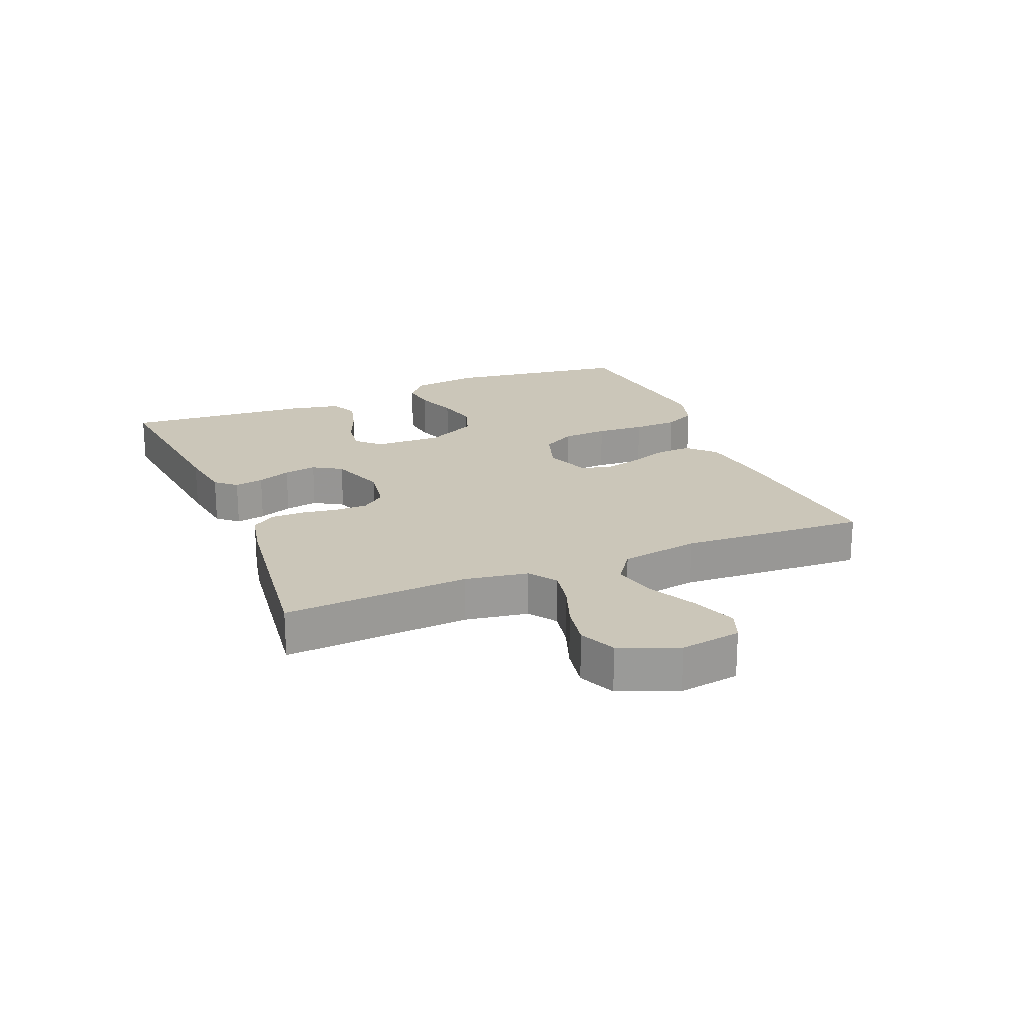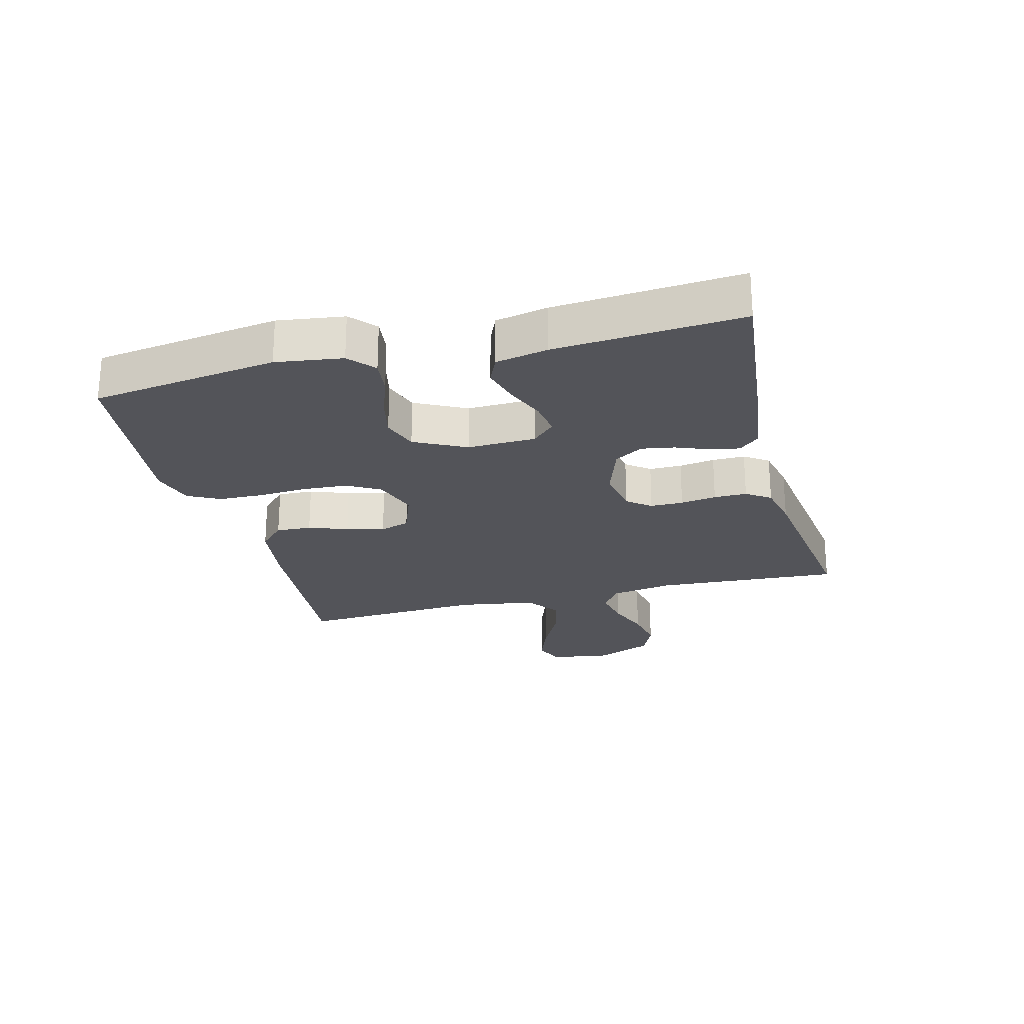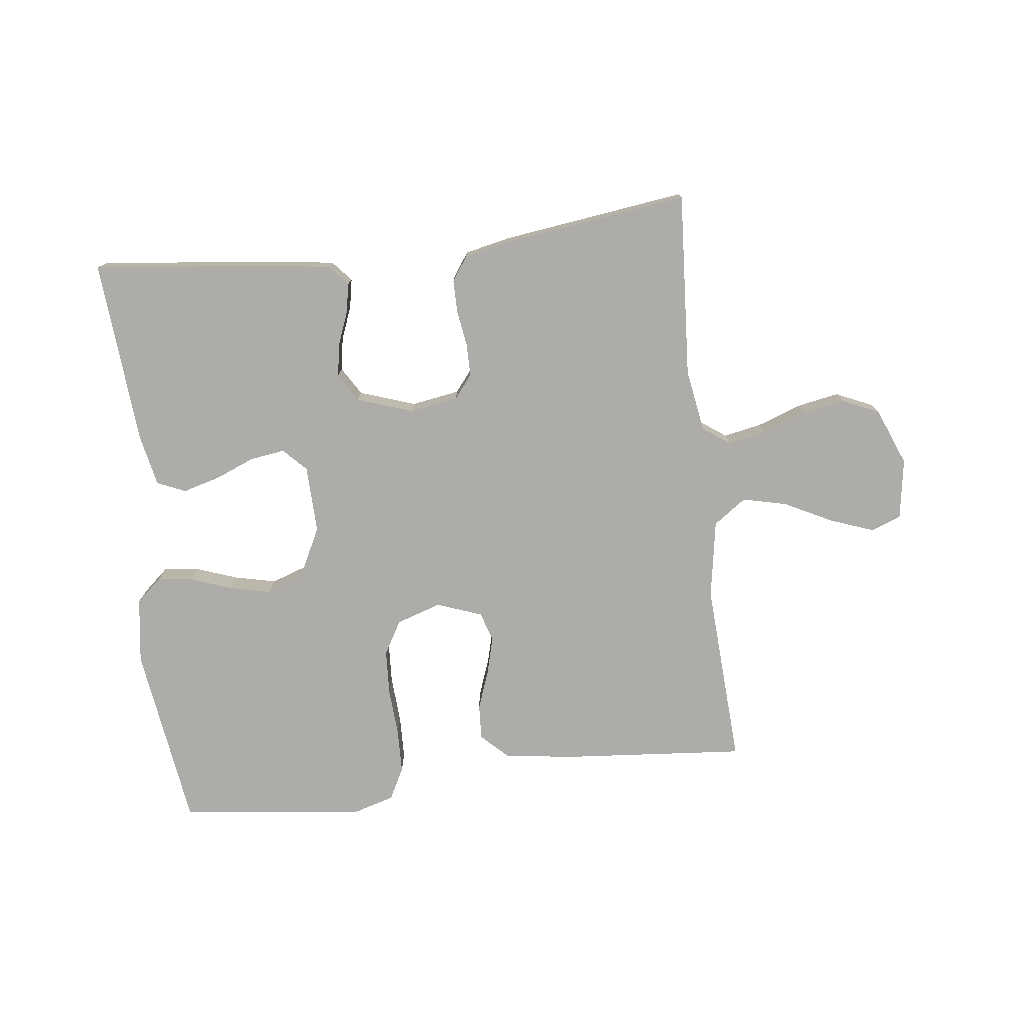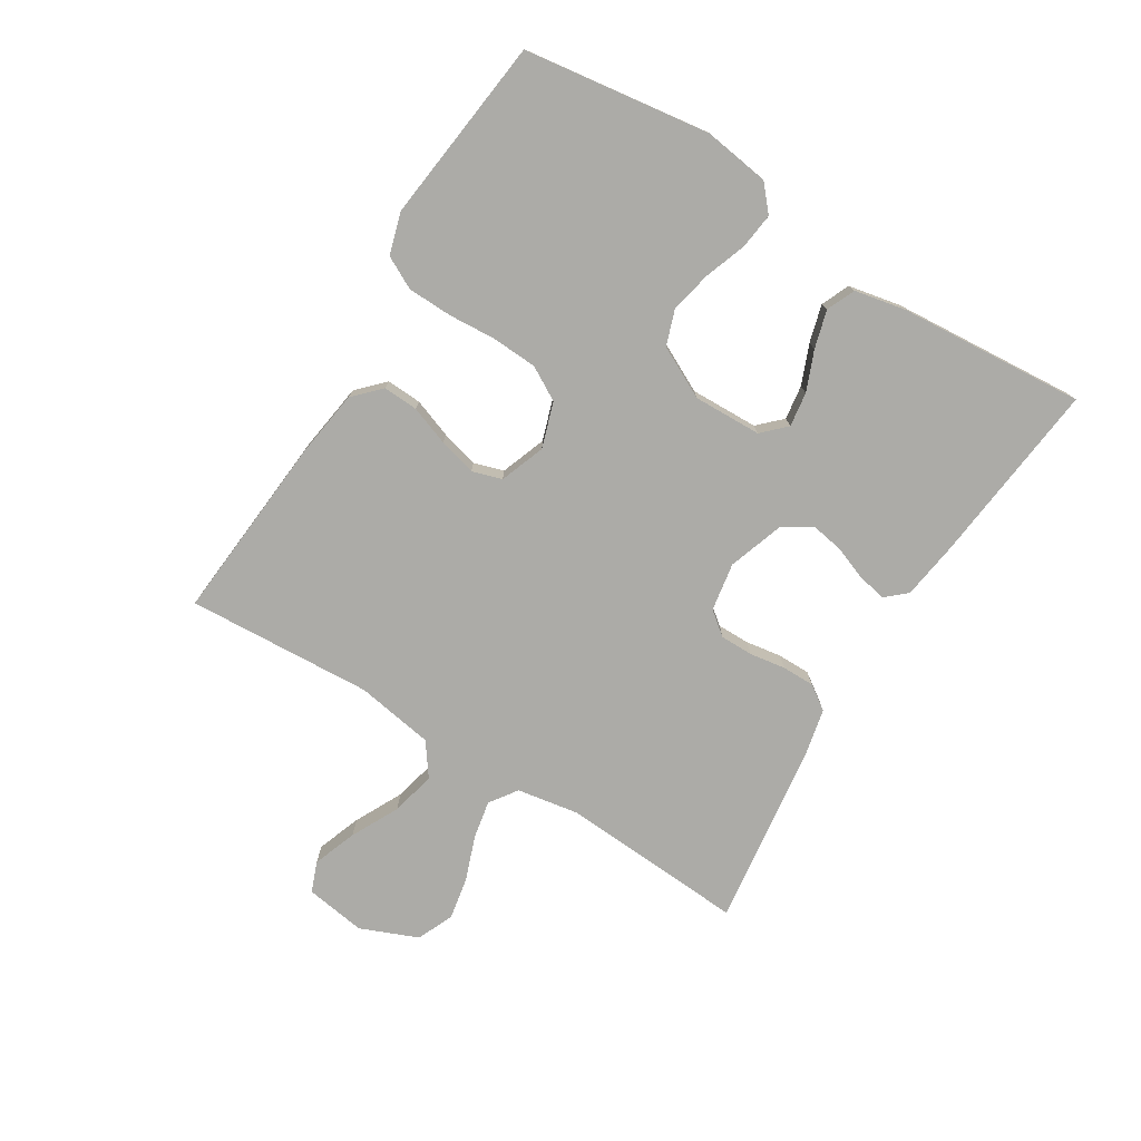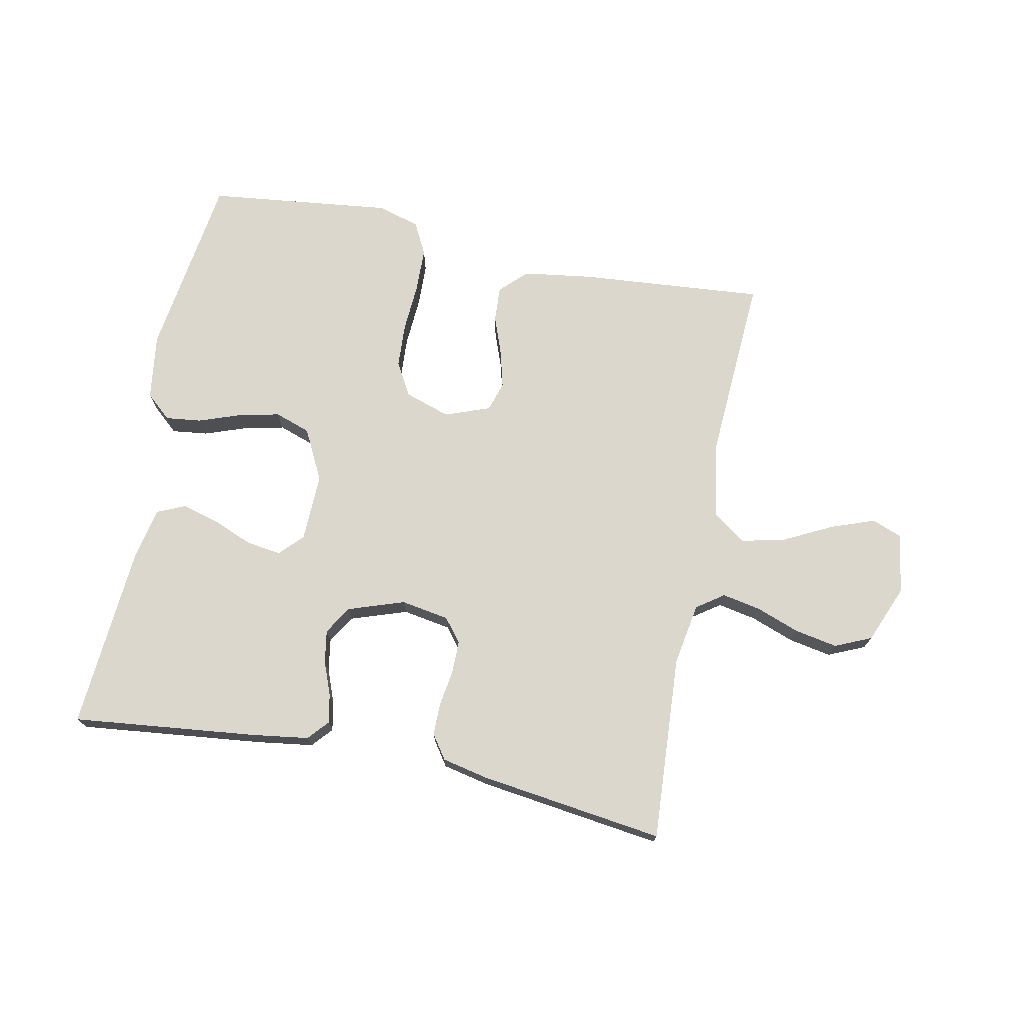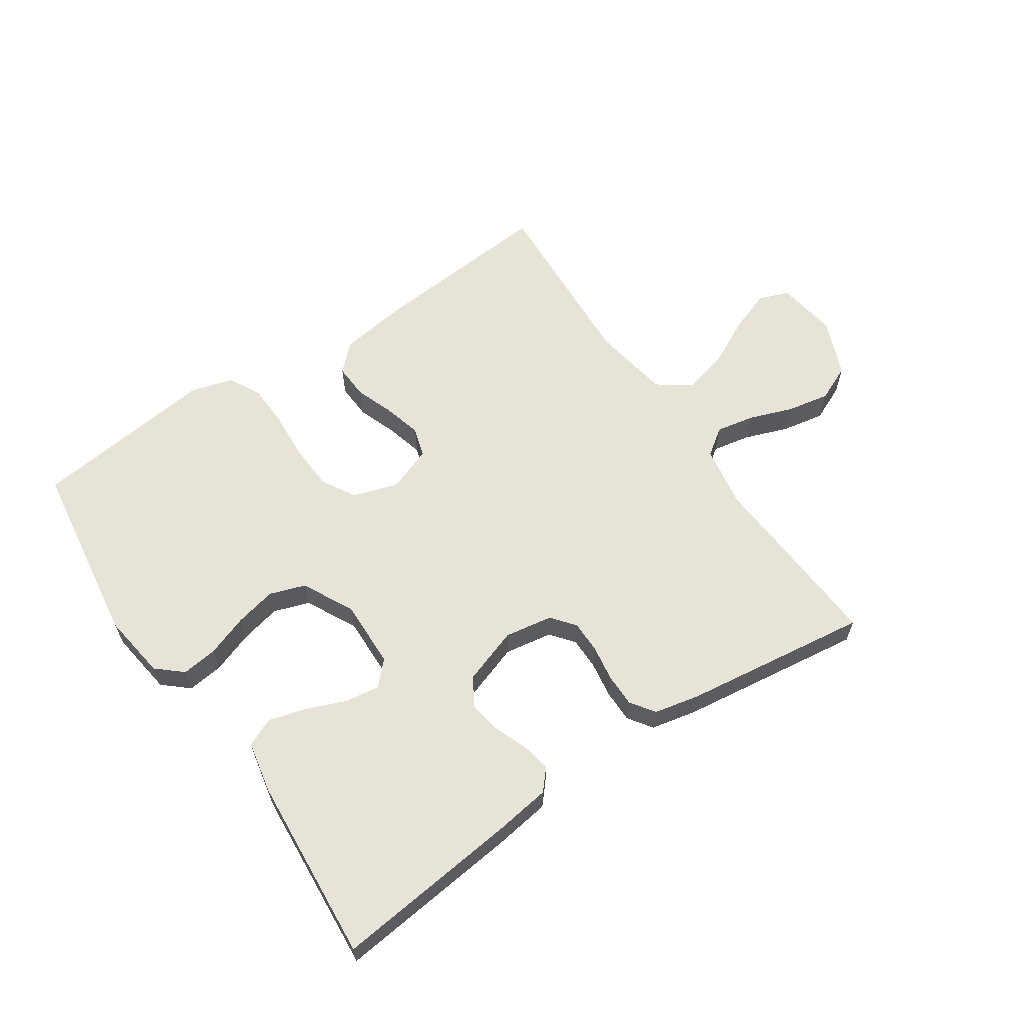
<metadata>
{"format":"obj","ext":"obj","renderer":"f3d","projection":"perspective","resolution":1024,"background":"white","views":[{"elev":20.8,"azim":67.5,"up":"+Y"},{"elev":-23.8,"azim":-75.4,"up":"+Y"},{"elev":-76.6,"azim":6.8,"up":"+Y"},{"elev":-76.3,"azim":-121.7,"up":"+Y"},{"elev":73.1,"azim":11.4,"up":"+Y"},{"elev":61.9,"azim":-34.1,"up":"+Y"}]}
</metadata>
<code>
v 0.5 0.07 -0.5
v 0.2 0.07 -0.475
v 0.088 0.07 -0.459
v 0.046 0.07 -0.418
v 0.049 0.07 -0.361
v 0.072 0.07 -0.298
v 0.088 0.07 -0.237
v 0.073 0.07 -0.189
v 0 0.07 -0.162
v -0.073 0.07 -0.186
v -0.104 0.07 -0.24
v -0.108 0.07 -0.313
v -0.103 0.07 -0.391
v -0.105 0.07 -0.463
v -0.132 0.07 -0.515
v -0.2 0.07 -0.535
v -0.5 0.07 -0.5
v -0.542 0.07 -0.2
v -0.527 0.07 -0.093
v -0.486 0.07 -0.057
v -0.428 0.07 -0.064
v -0.361 0.07 -0.088
v -0.294 0.07 -0.103
v -0.236 0.07 -0.083
v -0.194 0.07 0
v -0.197 0.07 0.11
v -0.233 0.07 0.147
v -0.289 0.07 0.139
v -0.353 0.07 0.113
v -0.414 0.07 0.096
v -0.46 0.07 0.116
v -0.477 0.07 0.2
v -0.5 0.07 0.5
v -0.2 0.07 0.467
v -0.109 0.07 0.454
v -0.08 0.07 0.421
v -0.089 0.07 0.374
v -0.11 0.07 0.32
v -0.119 0.07 0.267
v -0.091 0.07 0.221
v 0 0.07 0.19
v 0.078 0.07 0.203
v 0.108 0.07 0.241
v 0.108 0.07 0.294
v 0.099 0.07 0.352
v 0.099 0.07 0.405
v 0.126 0.07 0.444
v 0.2 0.07 0.46
v 0.5 0.07 0.5
v 0.481 0.07 0.2
v 0.498 0.07 0.099
v 0.542 0.07 0.068
v 0.604 0.07 0.08
v 0.675 0.07 0.106
v 0.744 0.07 0.119
v 0.803 0.07 0.093
v 0.841 0.07 0
v 0.826 0.07 -0.098
v 0.777 0.07 -0.117
v 0.706 0.07 -0.091
v 0.629 0.07 -0.052
v 0.557 0.07 -0.035
v 0.504 0.07 -0.073
v 0.483 0.07 -0.2
v 0.5 0 -0.5
v 0.2 0 -0.475
v 0.088 0 -0.459
v 0.046 0 -0.418
v 0.049 0 -0.361
v 0.072 0 -0.298
v 0.088 0 -0.237
v 0.073 0 -0.189
v 0 0 -0.162
v -0.073 0 -0.186
v -0.104 0 -0.24
v -0.108 0 -0.313
v -0.103 0 -0.391
v -0.105 0 -0.463
v -0.132 0 -0.515
v -0.2 0 -0.535
v -0.5 0 -0.5
v -0.542 0 -0.2
v -0.527 0 -0.093
v -0.486 0 -0.057
v -0.428 0 -0.064
v -0.361 0 -0.088
v -0.294 0 -0.103
v -0.236 0 -0.083
v -0.194 0 0
v -0.197 0 0.11
v -0.233 0 0.147
v -0.289 0 0.139
v -0.353 0 0.113
v -0.414 0 0.096
v -0.46 0 0.116
v -0.477 0 0.2
v -0.5 0 0.5
v -0.2 0 0.467
v -0.109 0 0.454
v -0.08 0 0.421
v -0.089 0 0.374
v -0.11 0 0.32
v -0.119 0 0.267
v -0.091 0 0.221
v 0 0 0.19
v 0.078 0 0.203
v 0.108 0 0.241
v 0.108 0 0.294
v 0.099 0 0.352
v 0.099 0 0.405
v 0.126 0 0.444
v 0.2 0 0.46
v 0.5 0 0.5
v 0.481 0 0.2
v 0.498 0 0.099
v 0.542 0 0.068
v 0.604 0 0.08
v 0.675 0 0.106
v 0.744 0 0.119
v 0.803 0 0.093
v 0.841 0 0
v 0.826 0 -0.098
v 0.777 0 -0.117
v 0.706 0 -0.091
v 0.629 0 -0.052
v 0.557 0 -0.035
v 0.504 0 -0.073
v 0.483 0 -0.2
f 59 60 61
f 58 59 61
f 57 58 61
f 56 57 61
f 55 56 61
f 54 55 61
f 53 54 61
f 52 53 61 62
f 51 52 62 63
f 48 49 50
f 47 48 50
f 46 47 50
f 45 46 50
f 44 45 50
f 51 63 64
f 50 51 64
f 44 50 64
f 43 44 64
f 36 37 38
f 35 36 38
f 34 35 38
f 33 34 38
f 32 33 38
f 31 32 38
f 30 31 38
f 29 30 38
f 28 29 38
f 27 28 38 39
f 26 27 39 40
f 20 21 22
f 19 20 22
f 18 19 22
f 17 18 22
f 16 17 22
f 15 16 22
f 14 15 22
f 13 14 22
f 12 13 22
f 11 12 22 23
f 10 11 23 24
f 4 5 6
f 3 4 6
f 2 3 6
f 1 2 6
f 64 1 6
f 64 6 7
f 64 7 8
f 43 64 8
f 42 43 8
f 41 42 8 9
f 41 9 10
f 40 41 10
f 26 40 10
f 25 26 10
f 10 24 25
f 125 124 123
f 125 123 122
f 125 122 121
f 125 121 120
f 125 120 119
f 125 119 118
f 125 118 117
f 126 125 117 116
f 127 126 116 115
f 114 113 112
f 114 112 111
f 114 111 110
f 114 110 109
f 114 109 108
f 128 127 115
f 128 115 114
f 128 114 108
f 128 108 107
f 102 101 100
f 102 100 99
f 102 99 98
f 102 98 97
f 102 97 96
f 102 96 95
f 102 95 94
f 102 94 93
f 102 93 92
f 103 102 92 91
f 104 103 91 90
f 86 85 84
f 86 84 83
f 86 83 82
f 86 82 81
f 86 81 80
f 86 80 79
f 86 79 78
f 86 78 77
f 86 77 76
f 87 86 76 75
f 88 87 75 74
f 70 69 68
f 70 68 67
f 70 67 66
f 70 66 65
f 70 65 128
f 71 70 128
f 72 71 128
f 72 128 107
f 72 107 106
f 73 72 106 105
f 74 73 105
f 74 105 104
f 74 104 90
f 74 90 89
f 89 88 74
f 1 65 66 2
f 2 66 67 3
f 3 67 68 4
f 4 68 69 5
f 5 69 70 6
f 6 70 71 7
f 7 71 72 8
f 8 72 73 9
f 9 73 74 10
f 10 74 75 11
f 11 75 76 12
f 12 76 77 13
f 13 77 78 14
f 14 78 79 15
f 15 79 80 16
f 16 80 81 17
f 17 81 82 18
f 18 82 83 19
f 19 83 84 20
f 20 84 85 21
f 21 85 86 22
f 22 86 87 23
f 23 87 88 24
f 24 88 89 25
f 25 89 90 26
f 26 90 91 27
f 27 91 92 28
f 28 92 93 29
f 29 93 94 30
f 30 94 95 31
f 31 95 96 32
f 32 96 97 33
f 33 97 98 34
f 34 98 99 35
f 35 99 100 36
f 36 100 101 37
f 37 101 102 38
f 38 102 103 39
f 39 103 104 40
f 40 104 105 41
f 41 105 106 42
f 42 106 107 43
f 43 107 108 44
f 44 108 109 45
f 45 109 110 46
f 46 110 111 47
f 47 111 112 48
f 48 112 113 49
f 49 113 114 50
f 50 114 115 51
f 51 115 116 52
f 52 116 117 53
f 53 117 118 54
f 54 118 119 55
f 55 119 120 56
f 56 120 121 57
f 57 121 122 58
f 58 122 123 59
f 59 123 124 60
f 60 124 125 61
f 61 125 126 62
f 62 126 127 63
f 63 127 128 64
f 64 128 65 1

</code>
